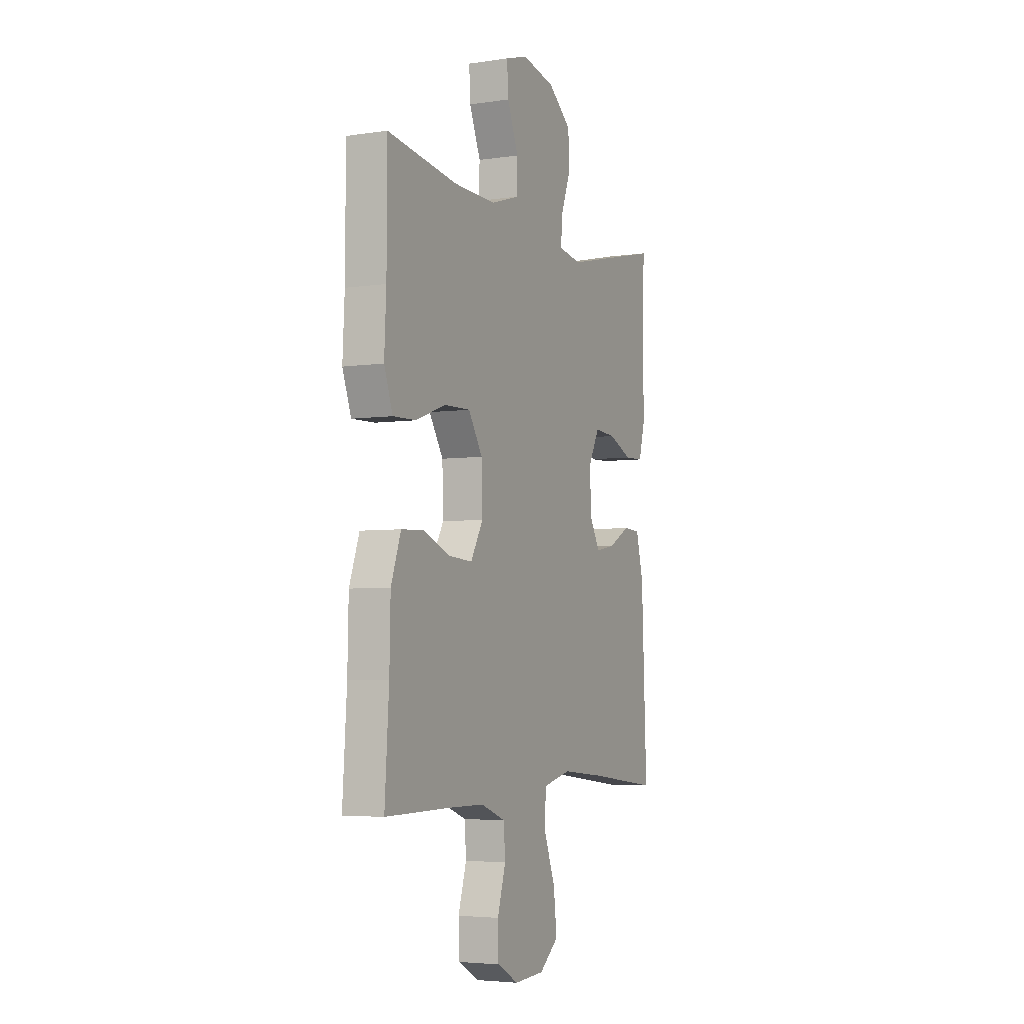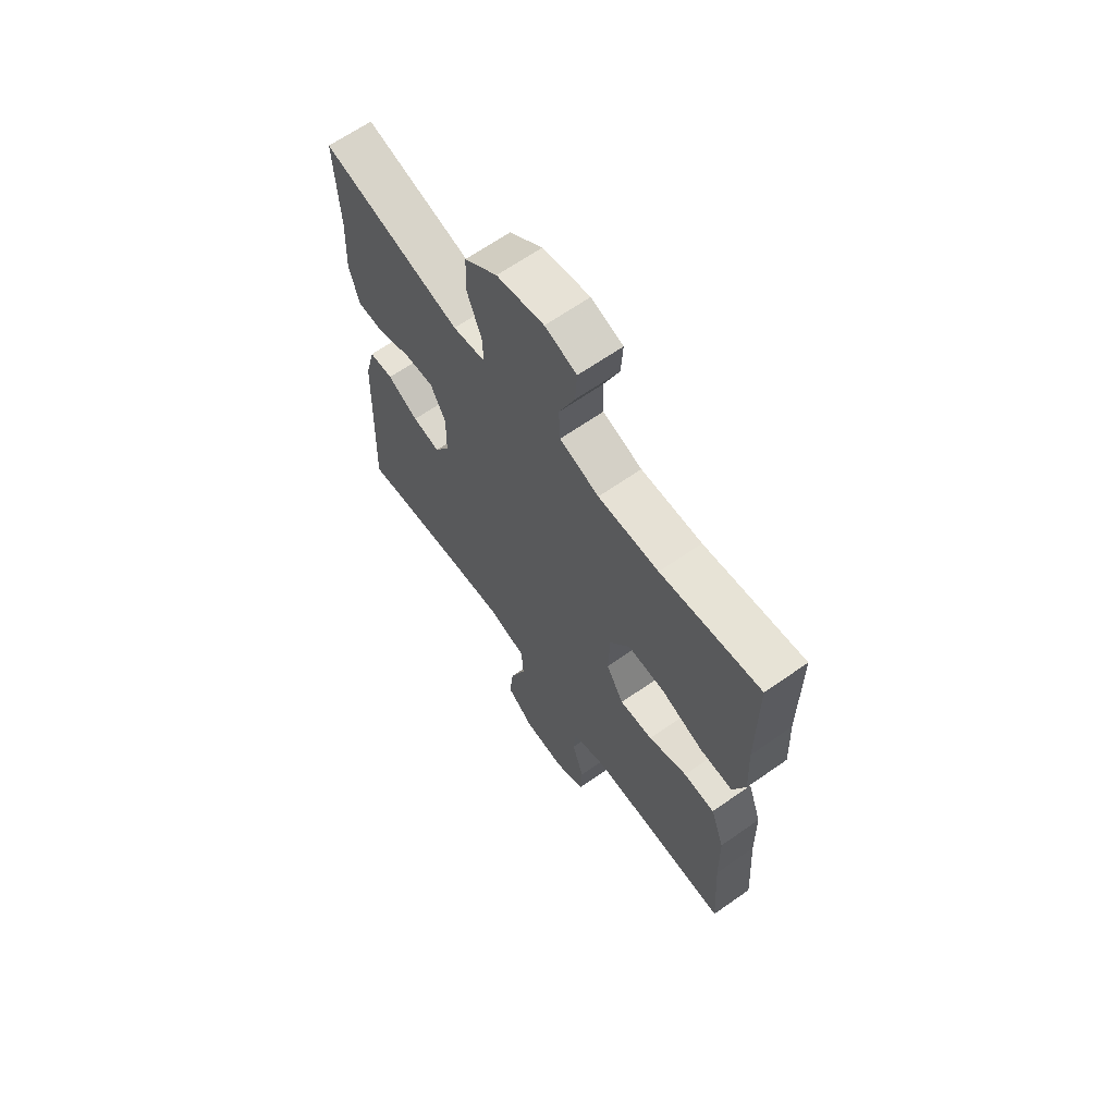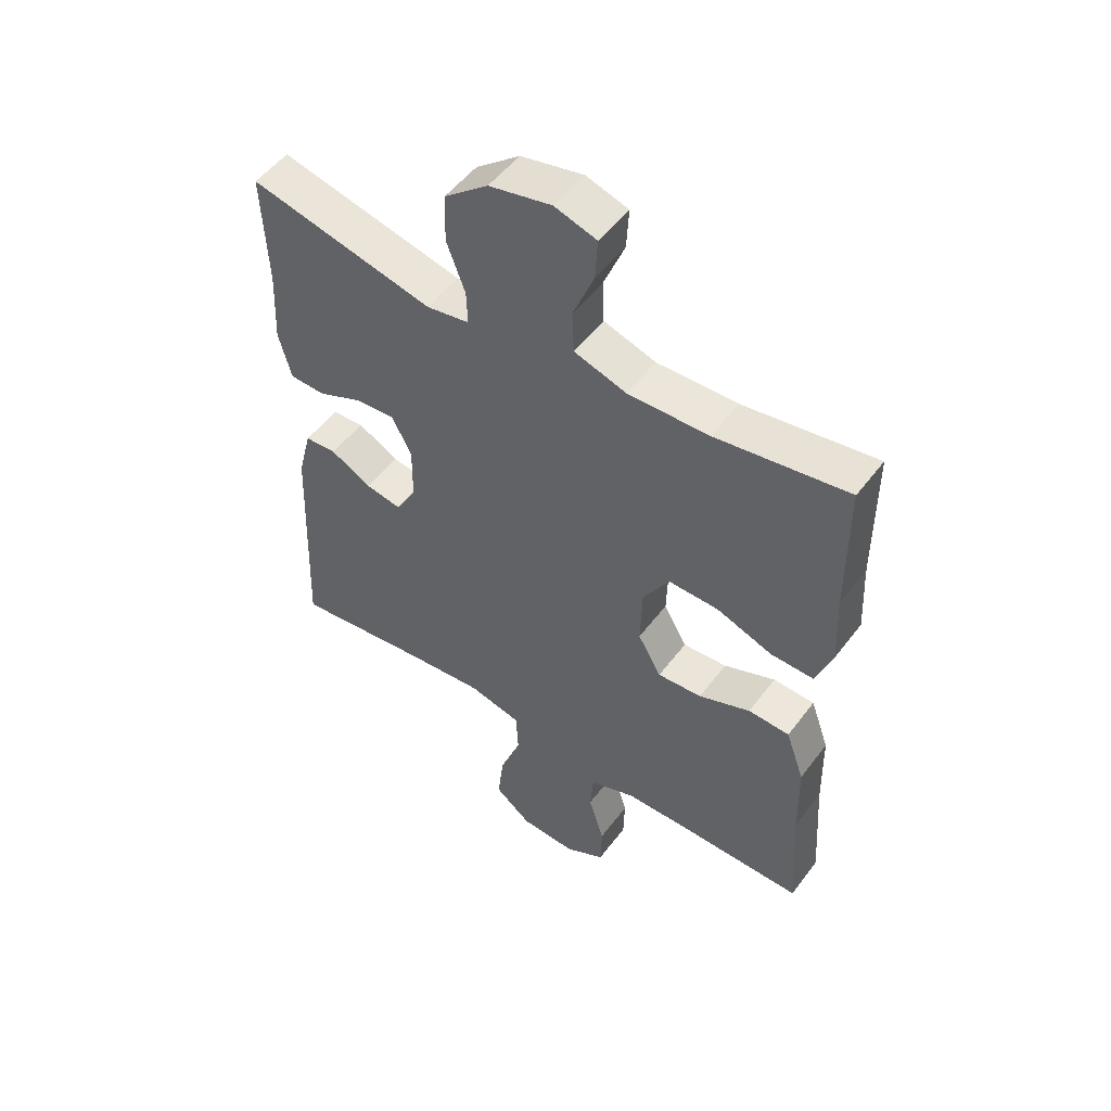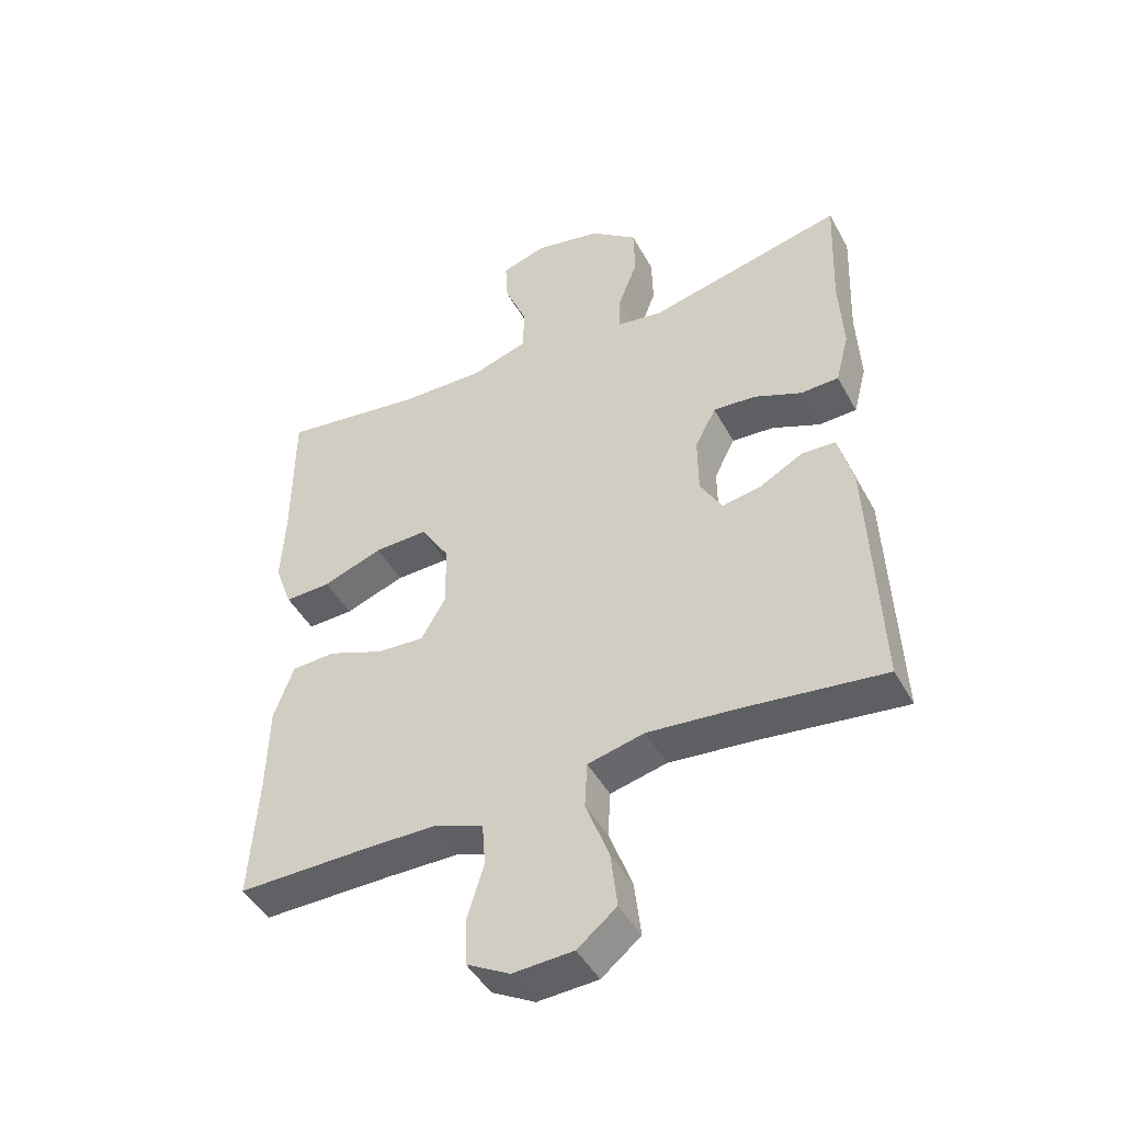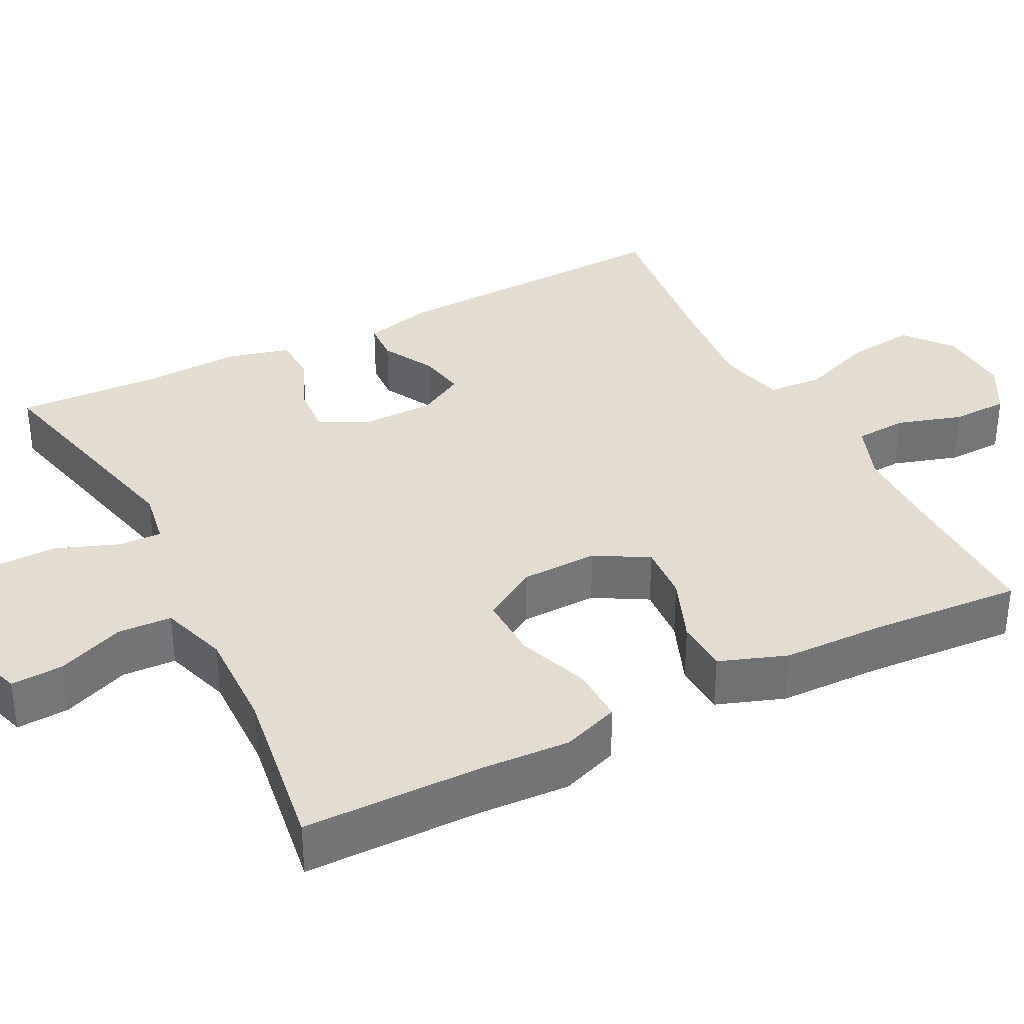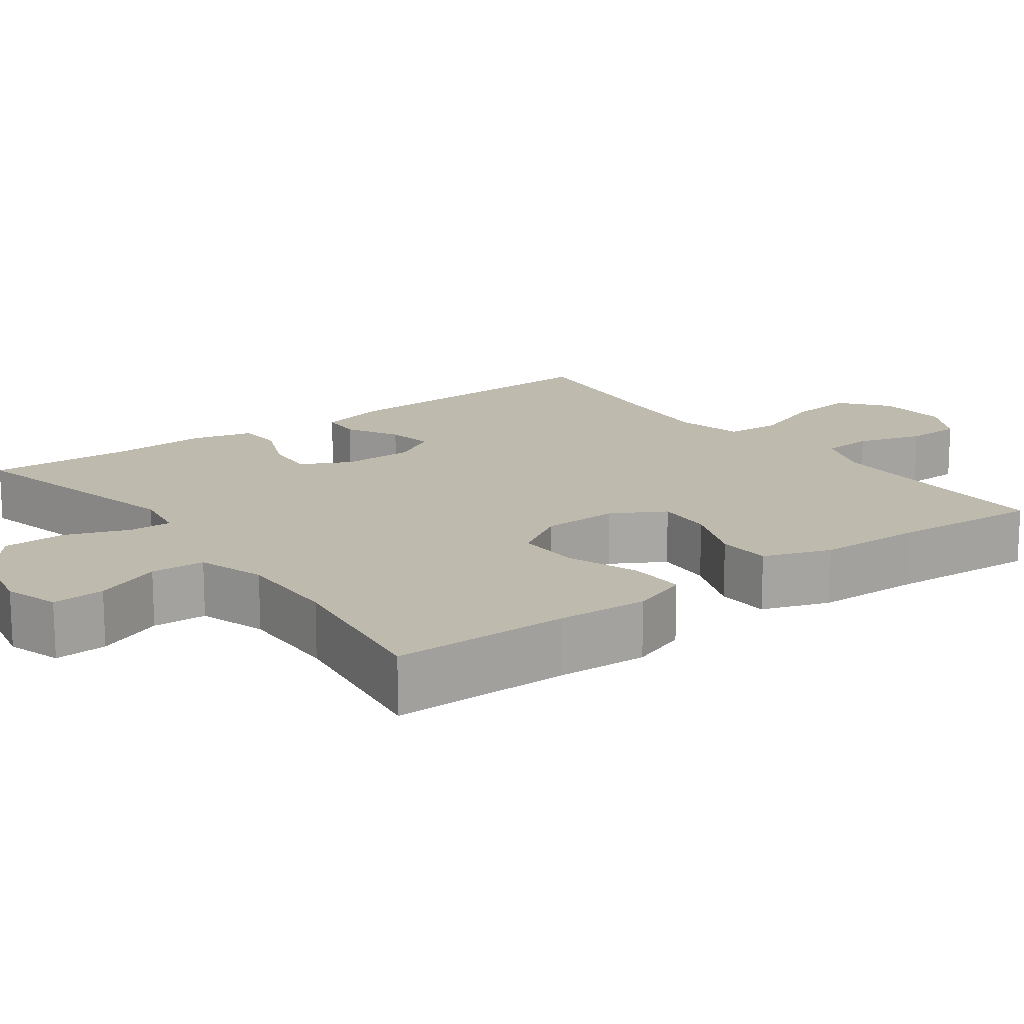
<metadata>
{"format":"obj","ext":"obj","renderer":"f3d","projection":"perspective","resolution":1024,"background":"white","views":[{"elev":-4.5,"azim":115.6,"up":"+Z"},{"elev":65.4,"azim":54.8,"up":"+Z"},{"elev":51.6,"azim":35.8,"up":"+Z"},{"elev":-45.8,"azim":-152.6,"up":"+Z"},{"elev":35.2,"azim":63.0,"up":"+Y"},{"elev":15.8,"azim":53.5,"up":"+Y"}]}
</metadata>
<code>
v -0.5 0.07 -0.5
v -0.484 0.07 -0.119
v -0.461 0.07 -0.03
v -0.408 0.07 -0.027
v -0.34 0.07 -0.064
v -0.279 0.07 -0.075
v -0.245 0.07 -0.015
v -0.244 0.07 0.077
v -0.277 0.07 0.141
v -0.343 0.07 0.136
v -0.418 0.07 0.104
v -0.477 0.07 0.106
v -0.498 0.07 0.186
v -0.492 0.07 0.309
v -0.5 0.07 0.5
v -0.193 0.07 0.428
v -0.121 0.07 0.44
v -0.123 0.07 0.496
v -0.154 0.07 0.578
v -0.152 0.07 0.659
v -0.079 0.07 0.717
v 0.025 0.07 0.739
v 0.095 0.07 0.717
v 0.091 0.07 0.649
v 0.056 0.07 0.563
v 0.059 0.07 0.493
v 0.146 0.07 0.465
v 0.28 0.07 0.468
v 0.5 0.07 0.5
v 0.501 0.07 0.272
v 0.507 0.07 0.154
v 0.48 0.07 0.08
v 0.408 0.07 0.082
v 0.315 0.07 0.116
v 0.232 0.07 0.118
v 0.188 0.07 0.048
v 0.185 0.07 -0.052
v 0.224 0.07 -0.12
v 0.298 0.07 -0.115
v 0.384 0.07 -0.081
v 0.453 0.07 -0.084
v 0.484 0.07 -0.171
v 0.487 0.07 -0.305
v 0.5 0.07 -0.5
v 0.299 0.07 -0.498
v 0.184 0.07 -0.499
v 0.107 0.07 -0.528
v 0.102 0.07 -0.595
v 0.128 0.07 -0.68
v 0.126 0.07 -0.753
v 0.059 0.07 -0.79
v -0.035 0.07 -0.785
v -0.096 0.07 -0.736
v -0.086 0.07 -0.649
v -0.05 0.07 -0.553
v -0.054 0.07 -0.481
v -0.142 0.07 -0.46
v -0.279 0.07 -0.473
v -0.5 0 -0.5
v -0.484 0 -0.119
v -0.461 0 -0.03
v -0.408 0 -0.027
v -0.34 0 -0.064
v -0.279 0 -0.075
v -0.245 0 -0.015
v -0.244 0 0.077
v -0.277 0 0.141
v -0.343 0 0.136
v -0.418 0 0.104
v -0.477 0 0.106
v -0.498 0 0.186
v -0.492 0 0.309
v -0.5 0 0.5
v -0.193 0 0.428
v -0.121 0 0.44
v -0.123 0 0.496
v -0.154 0 0.578
v -0.152 0 0.659
v -0.079 0 0.717
v 0.025 0 0.739
v 0.095 0 0.717
v 0.091 0 0.649
v 0.056 0 0.563
v 0.059 0 0.493
v 0.146 0 0.465
v 0.28 0 0.468
v 0.5 0 0.5
v 0.501 0 0.272
v 0.507 0 0.154
v 0.48 0 0.08
v 0.408 0 0.082
v 0.315 0 0.116
v 0.232 0 0.118
v 0.188 0 0.048
v 0.185 0 -0.052
v 0.224 0 -0.12
v 0.298 0 -0.115
v 0.384 0 -0.081
v 0.453 0 -0.084
v 0.484 0 -0.171
v 0.487 0 -0.305
v 0.5 0 -0.5
v 0.299 0 -0.498
v 0.184 0 -0.499
v 0.107 0 -0.528
v 0.102 0 -0.595
v 0.128 0 -0.68
v 0.126 0 -0.753
v 0.059 0 -0.79
v -0.035 0 -0.785
v -0.096 0 -0.736
v -0.086 0 -0.649
v -0.05 0 -0.553
v -0.054 0 -0.481
v -0.142 0 -0.46
v -0.279 0 -0.473
f 53 54 55
f 52 53 55
f 51 52 55
f 50 51 55
f 49 50 55
f 48 49 55
f 47 48 55 56
f 46 47 56
f 45 46 56 57
f 43 44 45 57
f 43 57 58
f 42 43 58
f 41 42 58
f 40 41 58
f 39 40 58
f 32 33 34
f 31 32 34
f 30 31 34
f 30 34 35
f 29 30 35
f 28 29 35
f 27 28 35 36
f 23 24 25
f 22 23 25
f 21 22 25
f 20 21 25
f 19 20 25
f 18 19 25
f 17 18 25 26
f 14 15 16
f 14 16 17
f 13 14 17
f 12 13 17
f 11 12 17
f 10 11 17
f 17 26 27
f 10 17 27
f 9 10 27
f 3 4 5
f 2 3 5
f 1 2 5
f 58 1 5
f 58 5 6
f 38 39 58
f 58 6 7
f 38 58 7
f 37 38 7
f 27 36 37
f 9 27 37
f 8 9 37
f 7 8 37
f 113 112 111
f 113 111 110
f 113 110 109
f 113 109 108
f 113 108 107
f 113 107 106
f 114 113 106 105
f 114 105 104
f 115 114 104 103
f 115 103 102 101
f 116 115 101
f 116 101 100
f 116 100 99
f 116 99 98
f 116 98 97
f 92 91 90
f 92 90 89
f 92 89 88
f 93 92 88
f 93 88 87
f 93 87 86
f 94 93 86 85
f 83 82 81
f 83 81 80
f 83 80 79
f 83 79 78
f 83 78 77
f 83 77 76
f 84 83 76 75
f 74 73 72
f 75 74 72
f 75 72 71
f 75 71 70
f 75 70 69
f 75 69 68
f 85 84 75
f 85 75 68
f 85 68 67
f 63 62 61
f 63 61 60
f 63 60 59
f 63 59 116
f 64 63 116
f 116 97 96
f 65 64 116
f 65 116 96
f 65 96 95
f 95 94 85
f 95 85 67
f 95 67 66
f 95 66 65
f 1 59 60 2
f 2 60 61 3
f 3 61 62 4
f 4 62 63 5
f 5 63 64 6
f 6 64 65 7
f 7 65 66 8
f 8 66 67 9
f 9 67 68 10
f 10 68 69 11
f 11 69 70 12
f 12 70 71 13
f 13 71 72 14
f 14 72 73 15
f 15 73 74 16
f 16 74 75 17
f 17 75 76 18
f 18 76 77 19
f 19 77 78 20
f 20 78 79 21
f 21 79 80 22
f 22 80 81 23
f 23 81 82 24
f 24 82 83 25
f 25 83 84 26
f 26 84 85 27
f 27 85 86 28
f 28 86 87 29
f 29 87 88 30
f 30 88 89 31
f 31 89 90 32
f 32 90 91 33
f 33 91 92 34
f 34 92 93 35
f 35 93 94 36
f 36 94 95 37
f 37 95 96 38
f 38 96 97 39
f 39 97 98 40
f 40 98 99 41
f 41 99 100 42
f 42 100 101 43
f 43 101 102 44
f 44 102 103 45
f 45 103 104 46
f 46 104 105 47
f 47 105 106 48
f 48 106 107 49
f 49 107 108 50
f 50 108 109 51
f 51 109 110 52
f 52 110 111 53
f 53 111 112 54
f 54 112 113 55
f 55 113 114 56
f 56 114 115 57
f 57 115 116 58
f 58 116 59 1

</code>
